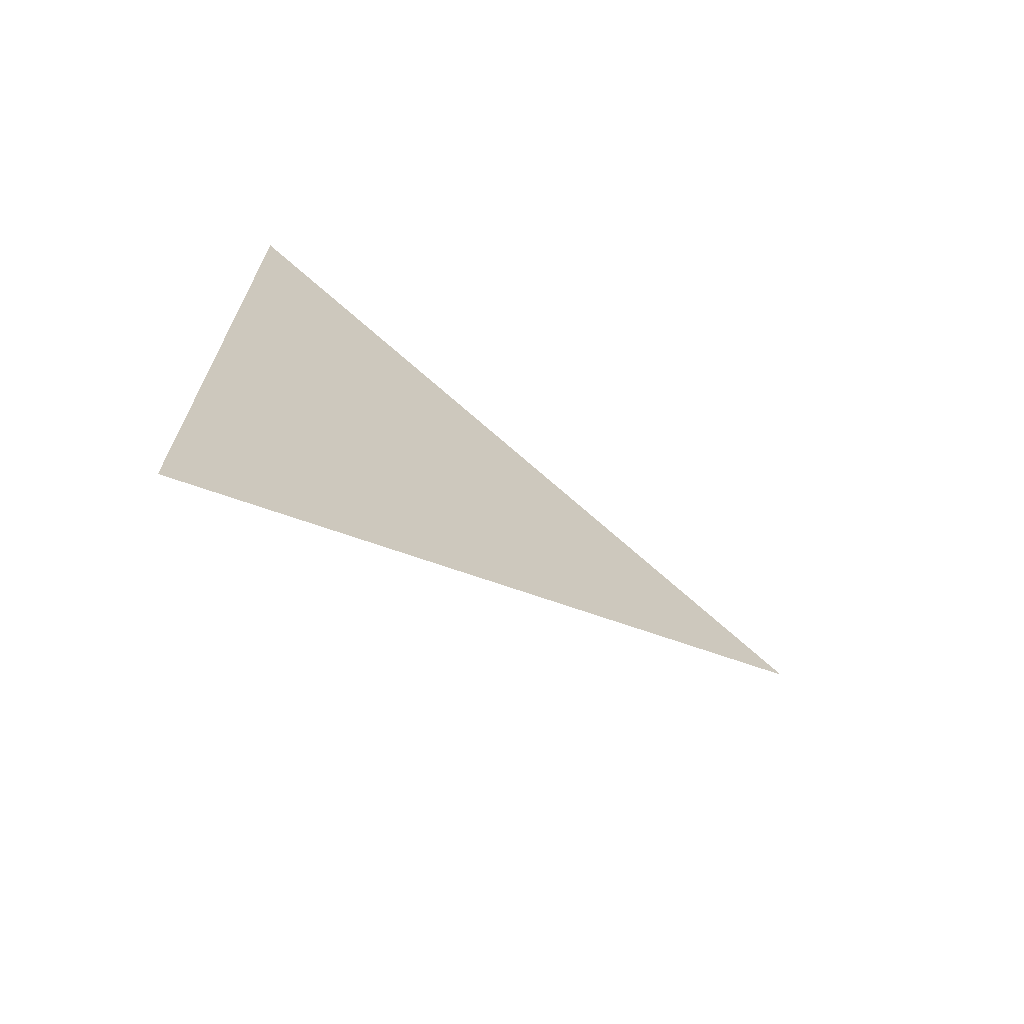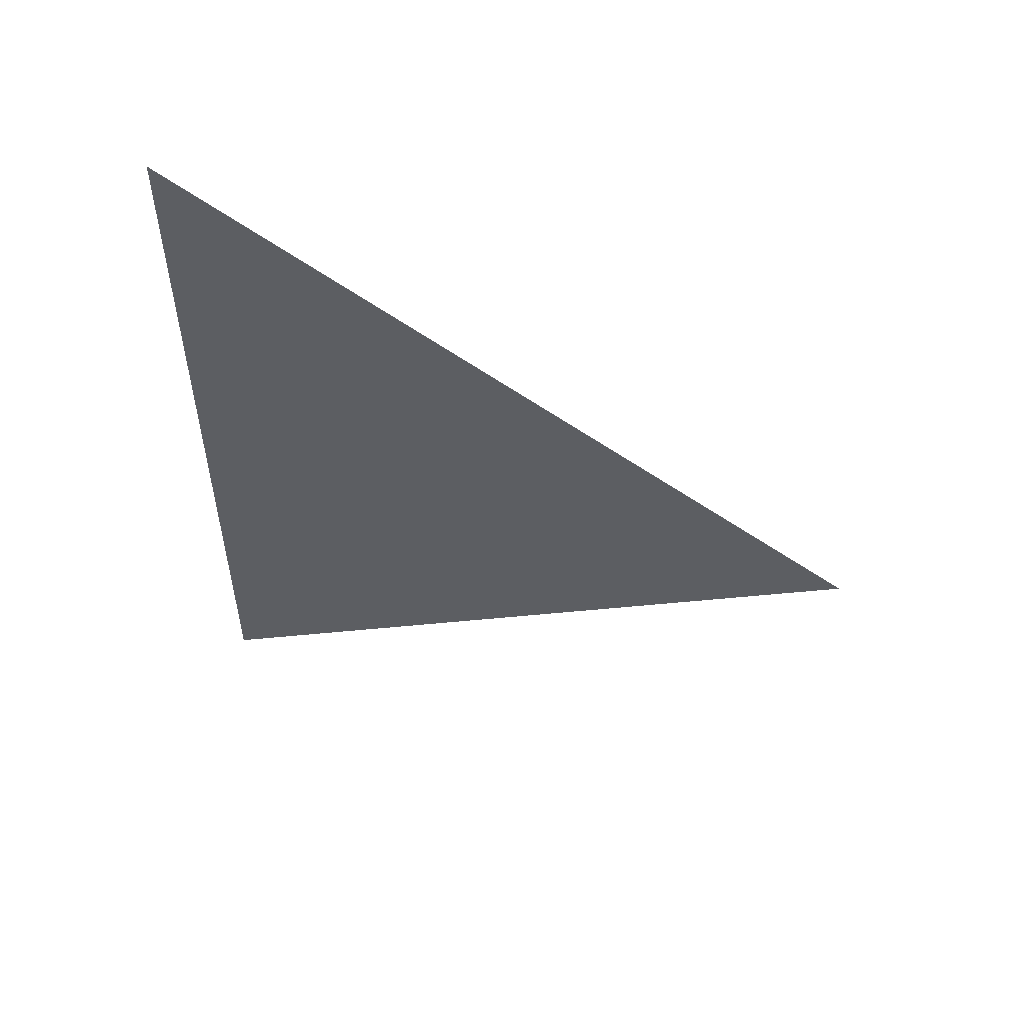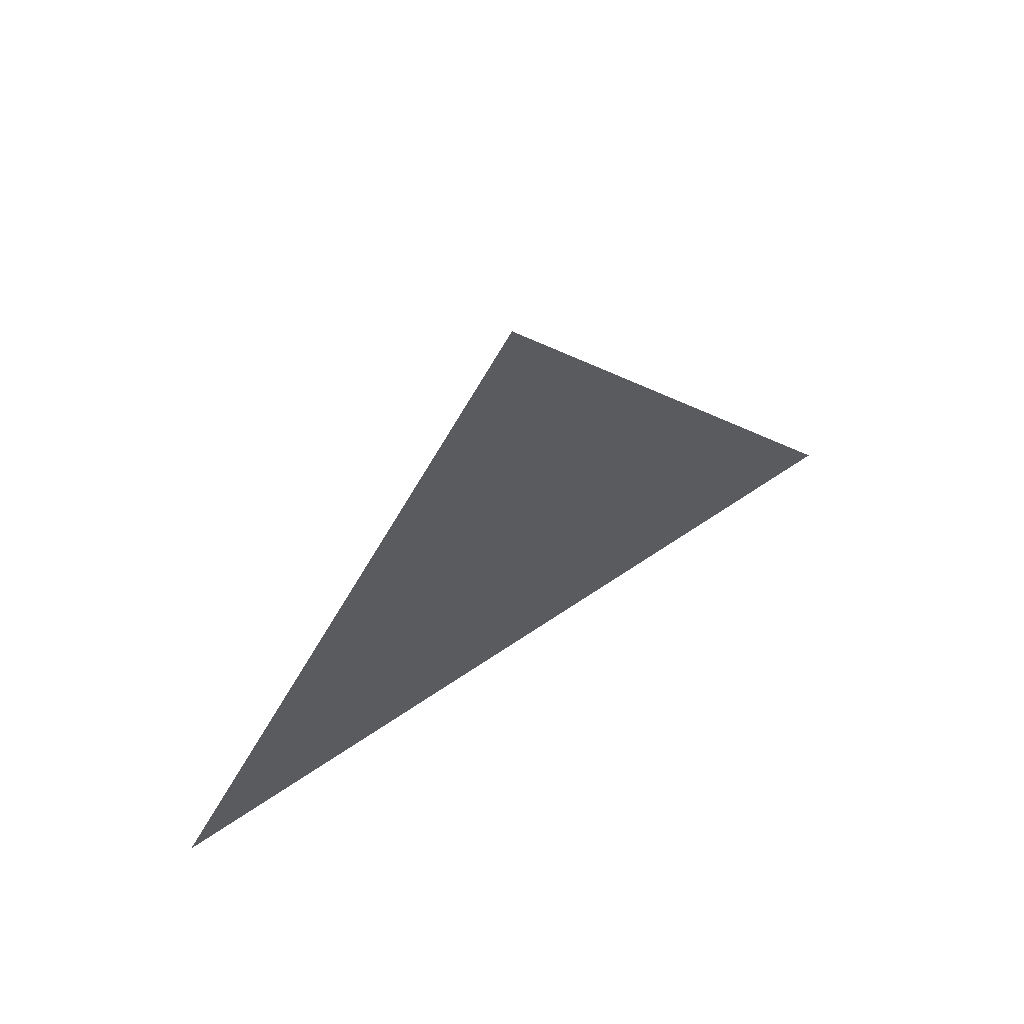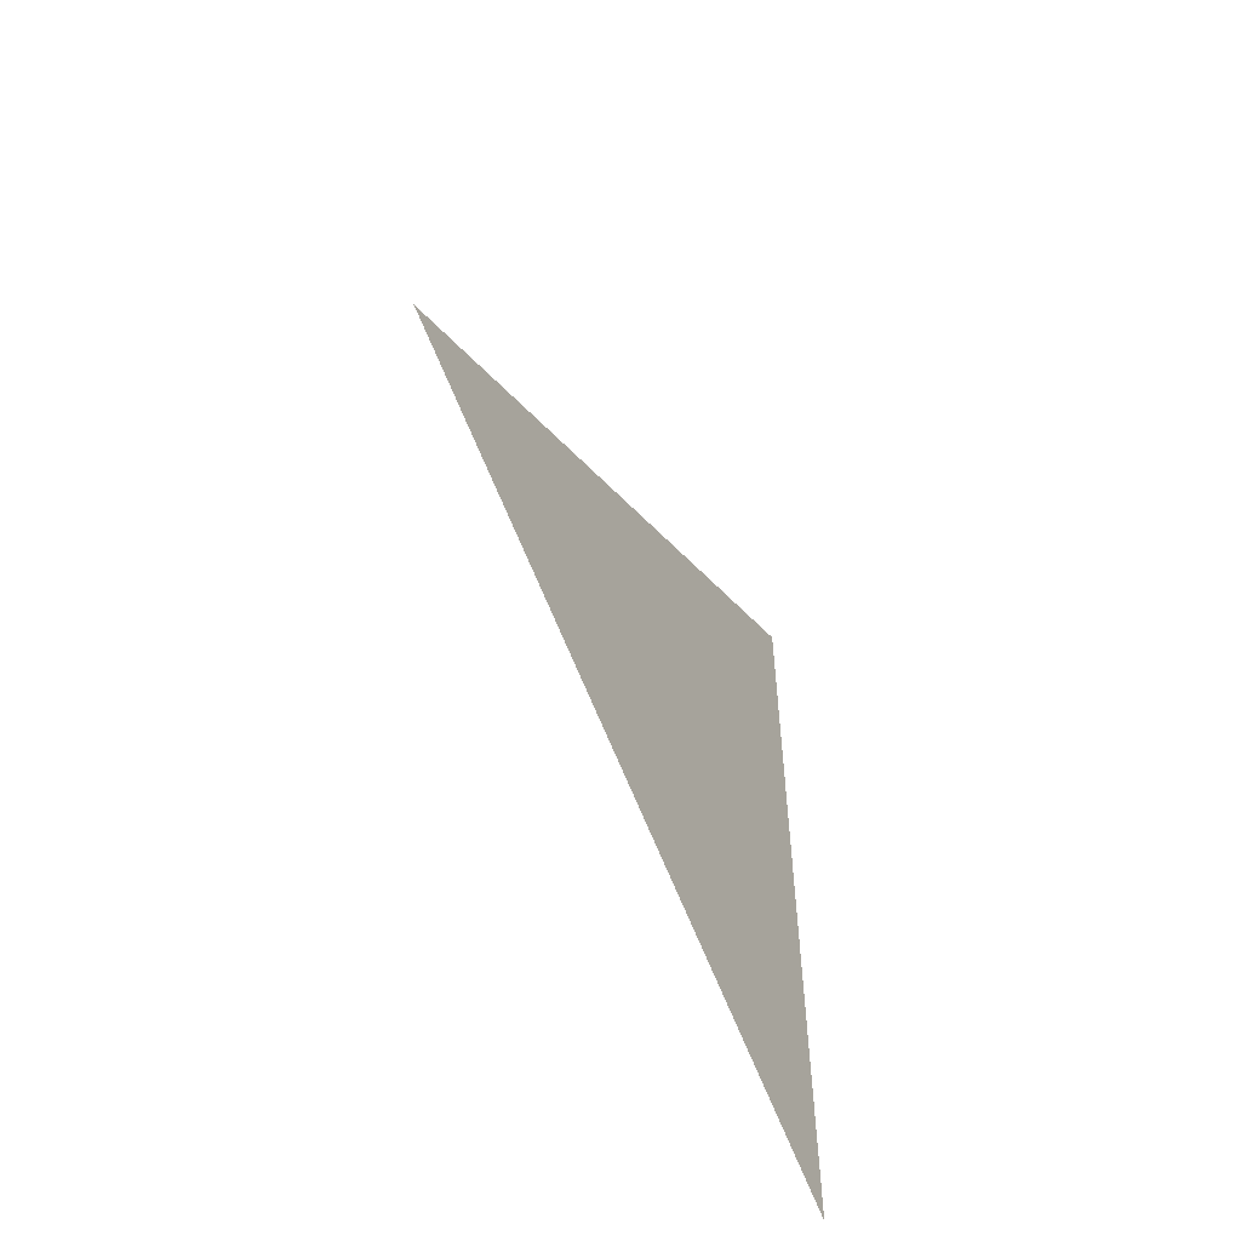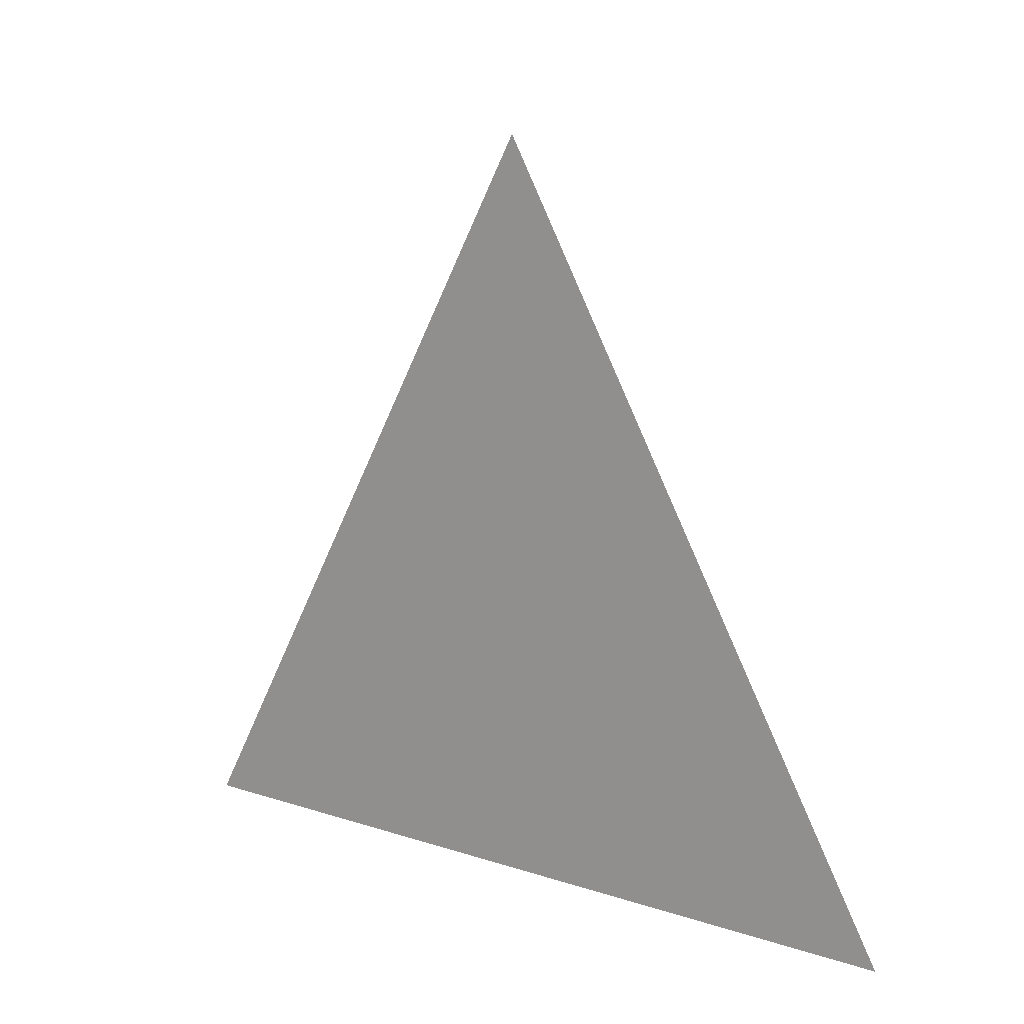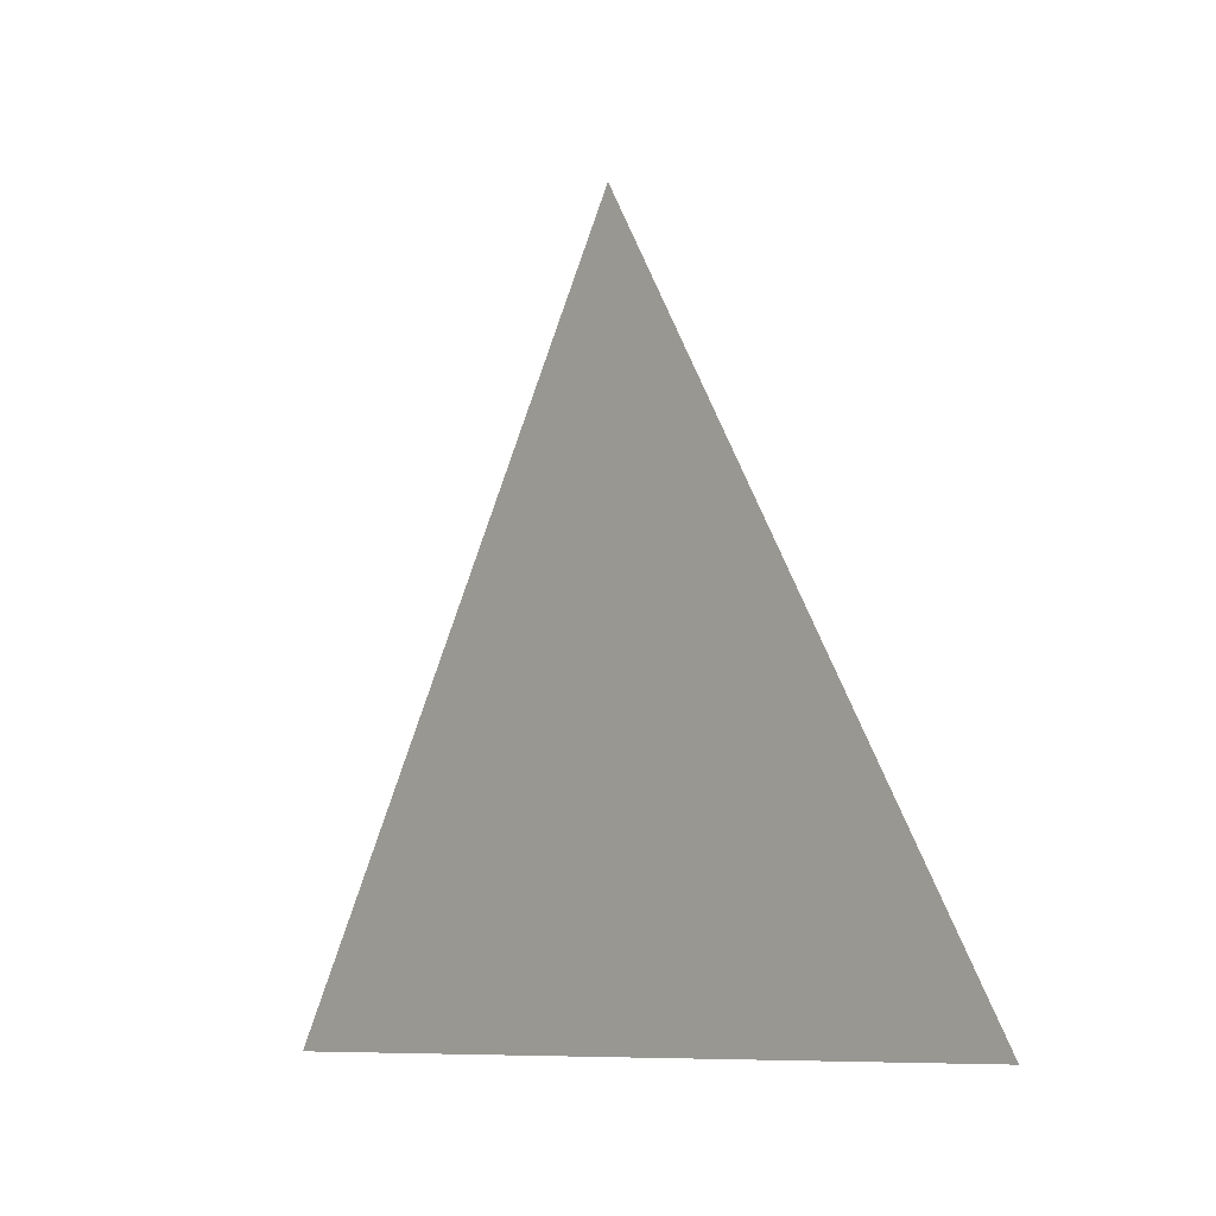
<metadata>
{"format":"obj","ext":"obj","renderer":"f3d","projection":"perspective","resolution":1024,"background":"white","views":[{"elev":-68.8,"azim":57.0,"up":"+Z"},{"elev":53.7,"azim":106.2,"up":"+Z"},{"elev":65.8,"azim":55.8,"up":"+Y"},{"elev":-54.7,"azim":-151.9,"up":"+Z"},{"elev":10.6,"azim":-50.0,"up":"+Y"},{"elev":-8.8,"azim":138.1,"up":"+Y"}]}
</metadata>
<code>
v -0.2786 1.892 0.7874
v -0.2786 1.817 0.8307
v -0.2786 1.817 0.7441
g group_123566800_140627885503600
f 1 2 3

</code>
